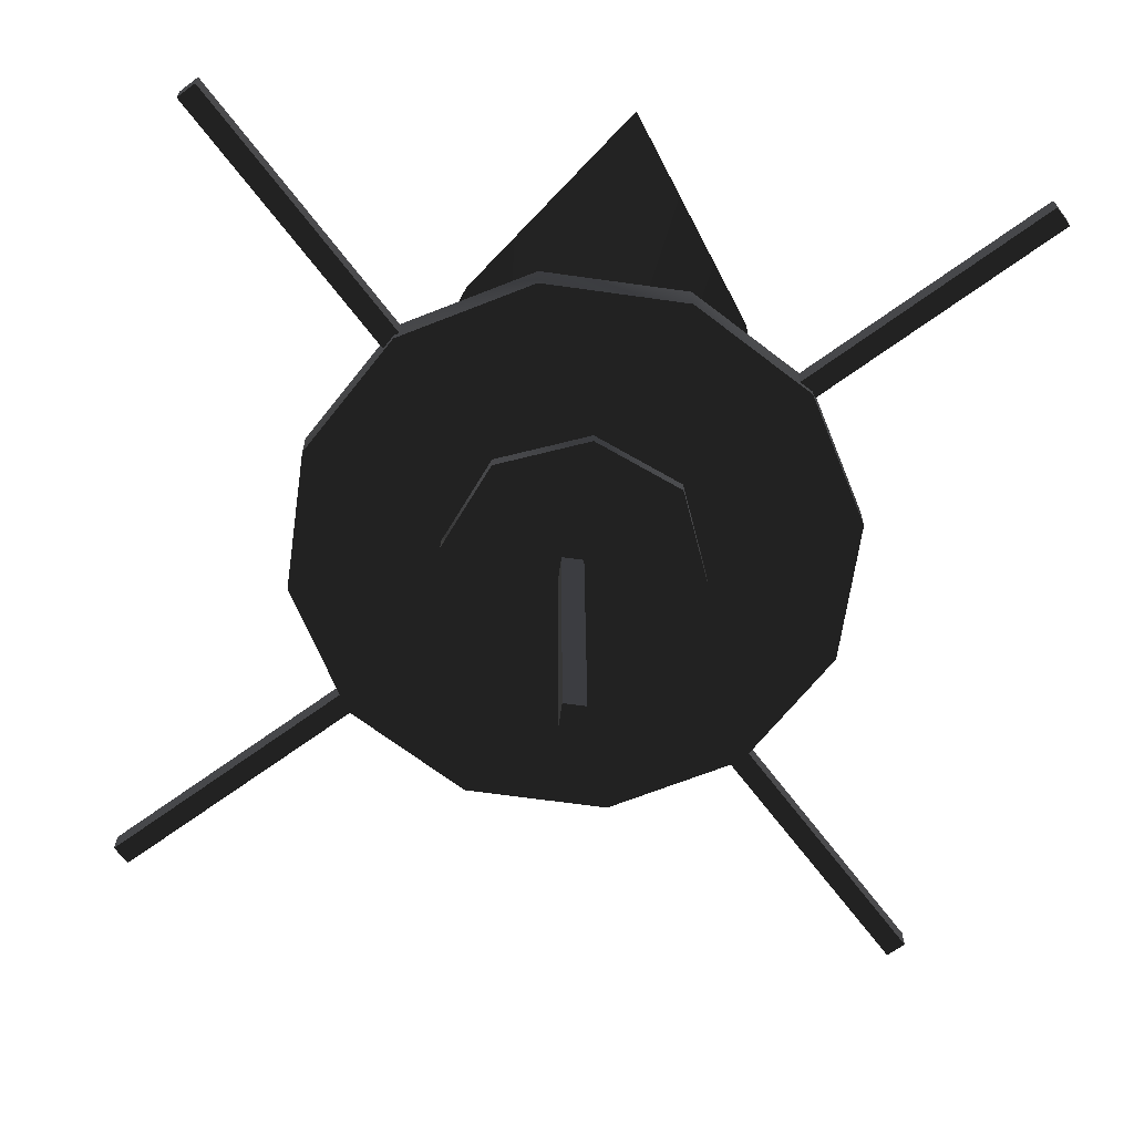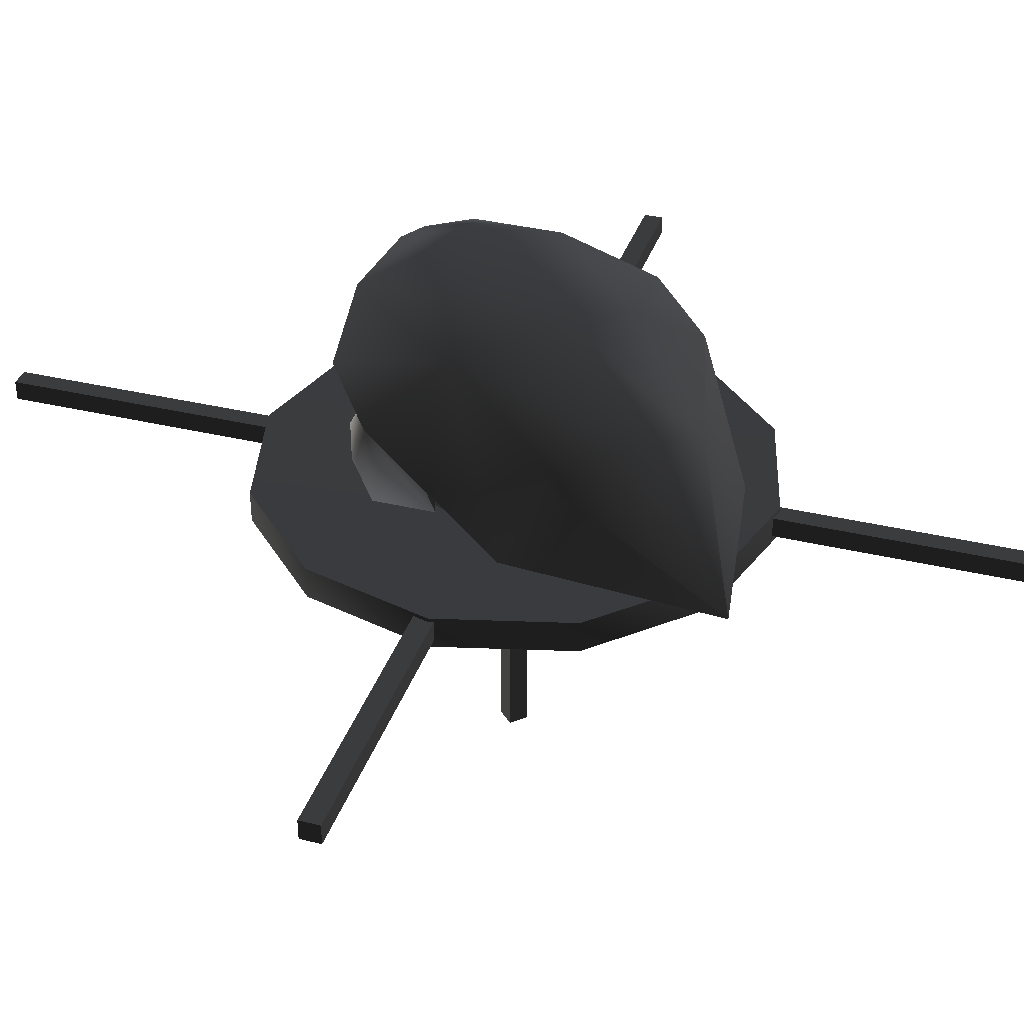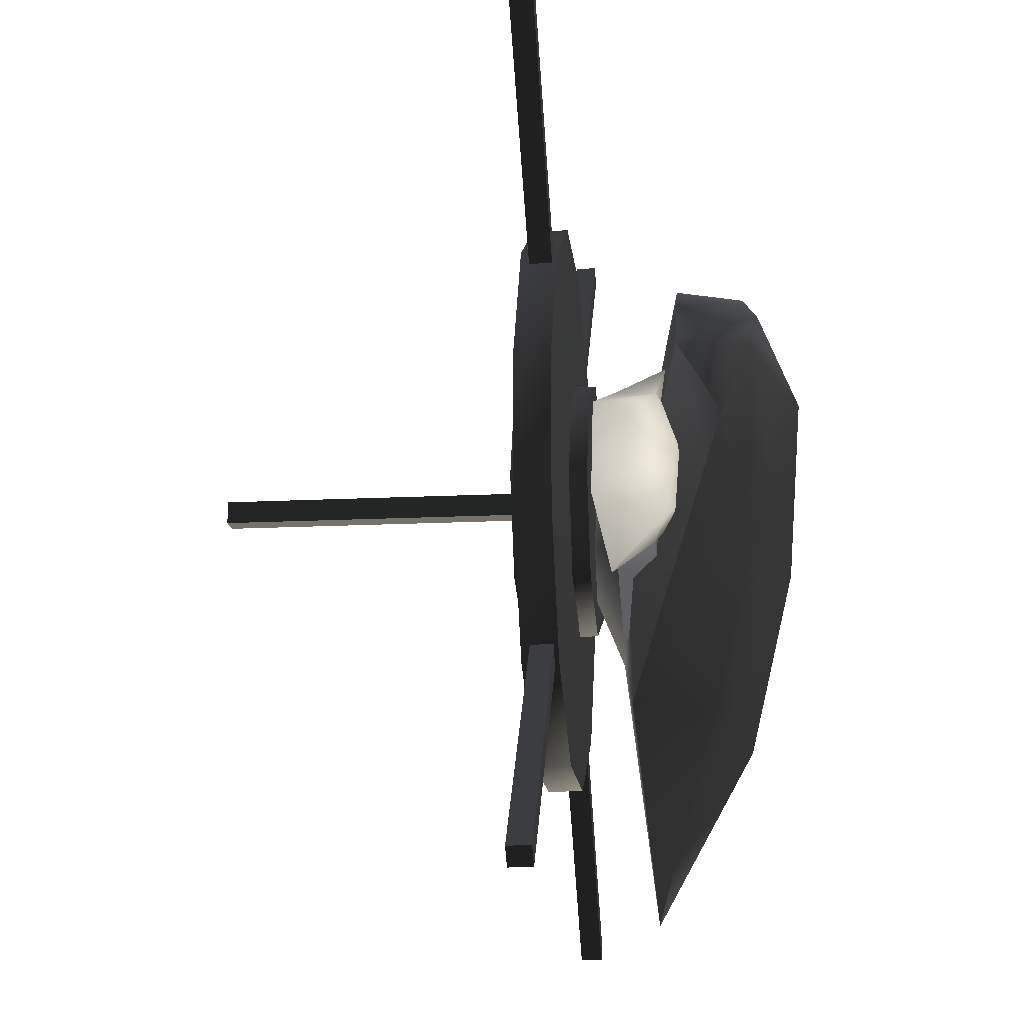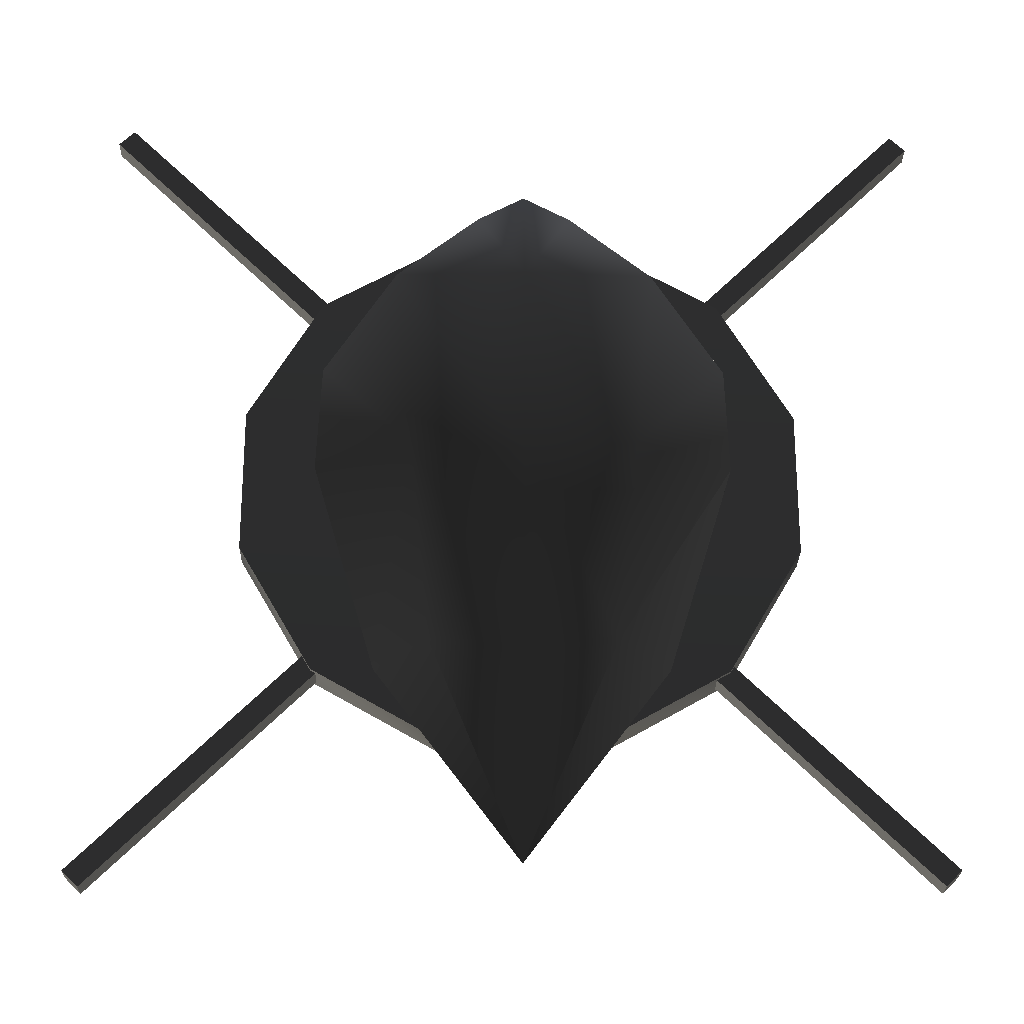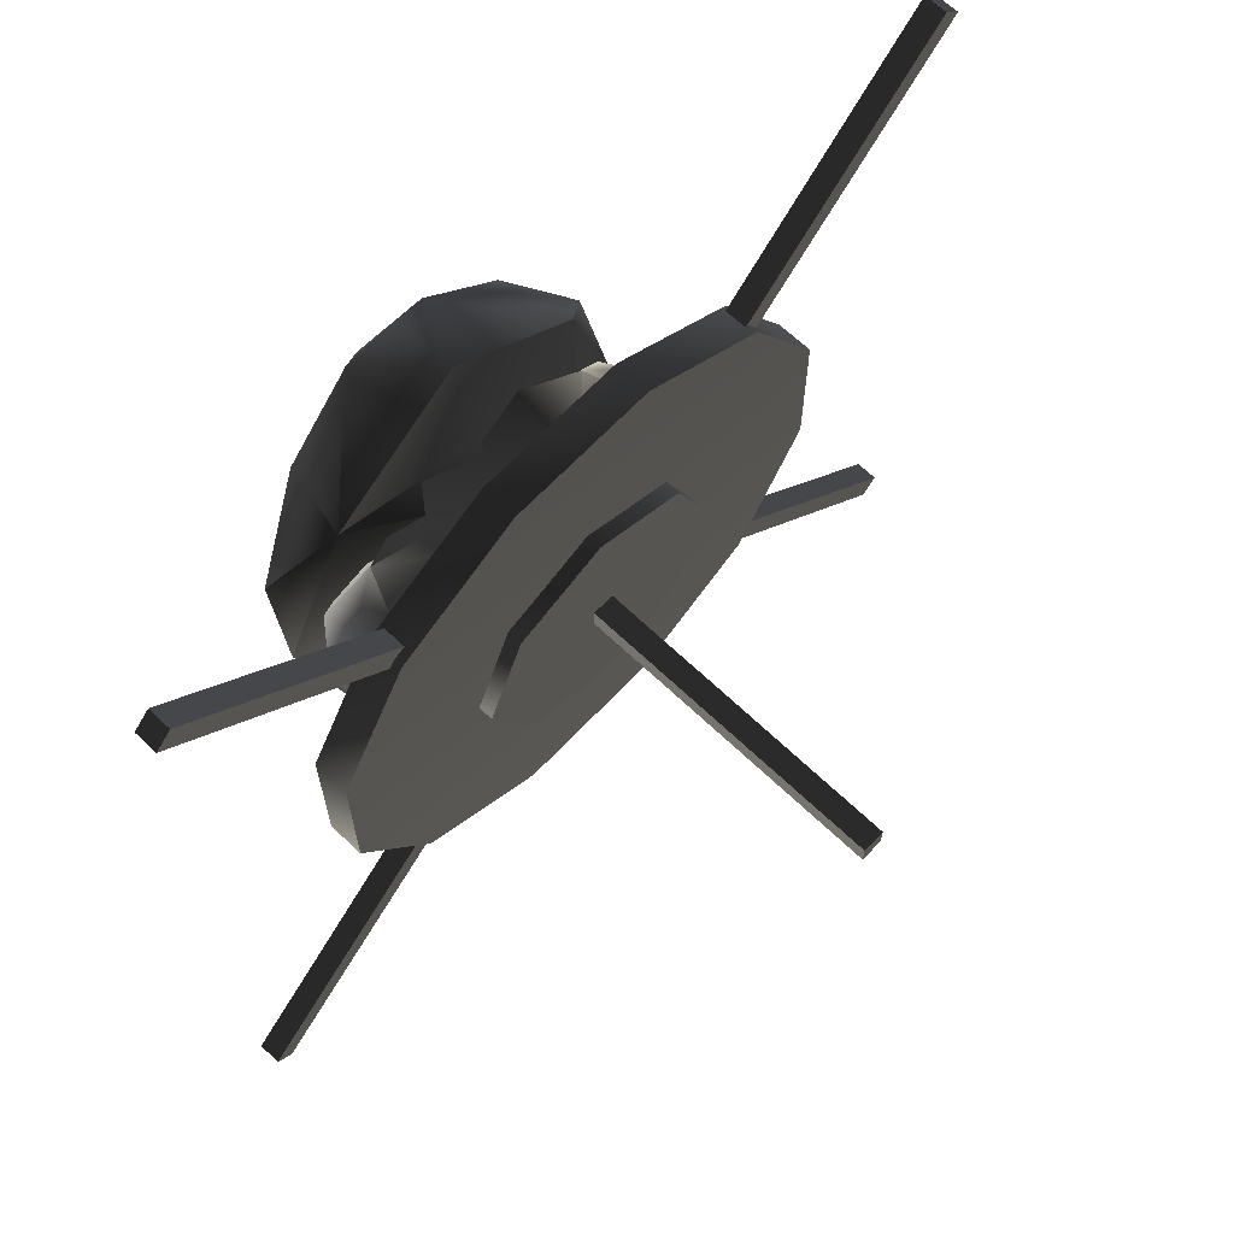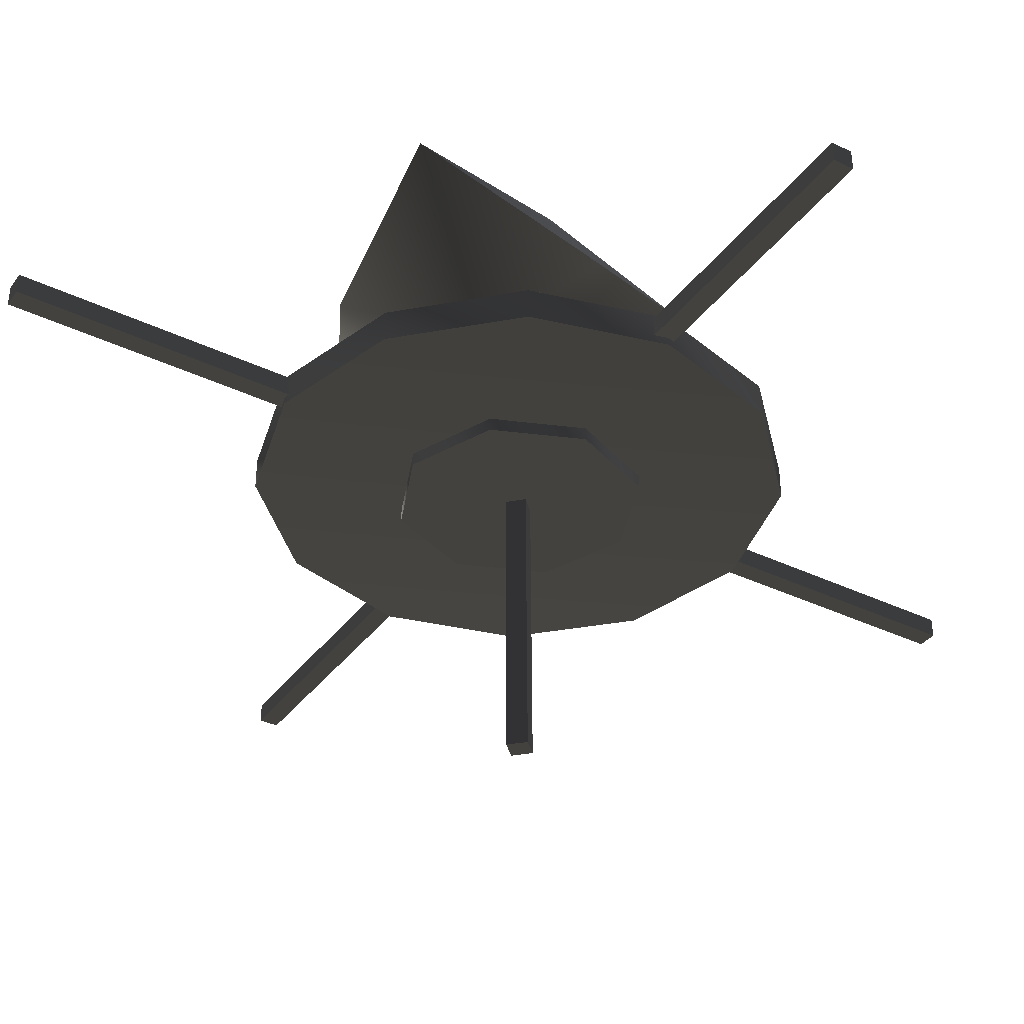
<metadata>
{"format":"obj","ext":"obj","renderer":"f3d","projection":"perspective","resolution":1024,"background":"white","views":[{"elev":-65.1,"azim":-8.1,"up":"+Z"},{"elev":35.6,"azim":-27.2,"up":"+Z"},{"elev":-15.8,"azim":-84.1,"up":"+Y"},{"elev":-26.0,"azim":-0.9,"up":"+Y"},{"elev":66.4,"azim":133.5,"up":"+Y"},{"elev":-36.6,"azim":13.3,"up":"+Z"}]}
</metadata>
<code>
v  -21.51 20.26 12.57
v  -30.77 -7.802 15.21
v  -29.75 6.229 19.5
v  -16.33 -7.802 23.71
v  -18.99 20.26 23.79
v  -21.84 -35.87 5.317
v  -15.39 -7.802 5.482
v  0 -11.76 29.31
v  -13.67 -35.87 17.03
v  0 -39.82 22.63
v  0 -66.2 7.876
v  0 -25.64 3.009
v  13.67 -35.87 17.03
v  0 16.3 31.38
v  16.33 -7.802 23.71
v  21.84 -35.87 5.317
v  30.77 -7.802 15.21
v  15.39 -7.802 5.482
v  0 -7.802 -4.245
v  29.75 6.23 19.5
v  21.51 20.26 12.57
v  0 14.14 2.35
v  0 20.26 8.944
v  18.99 20.26 23.79
v  0 36.42 12.24
v  6.833 29.33 25.11
v  0 34.6 22.8
v  -6.833 29.33 25.11
v  43.35 11.62 -10.17
v  43.35 -11.62 -10.17
v  0 0 -11.05
v  31.73 31.73 -10.17
v  11.62 43.35 -10.17
v  -11.62 43.35 -10.17
v  -31.73 31.73 -10.17
v  -43.35 11.62 -10.17
v  -43.35 -11.62 -10.17
v  -31.73 -31.73 -10.17
v  -11.62 -43.35 -10.17
v  11.62 -43.35 -10.17
v  31.73 -31.73 -10.17
v  -31.73 -31.73 -4.677
v  -43.35 -11.62 -4.677
v  -11.62 -43.35 -4.677
v  11.62 -43.35 -4.677
v  31.73 -31.73 -4.677
v  43.35 -11.62 -4.677
v  0 0 -3.433
v  -43.35 11.62 -4.677
v  -31.73 31.73 -4.677
v  -11.62 43.35 -4.677
v  11.62 43.35 -4.677
v  31.73 31.73 -4.677
v  43.35 11.62 -4.677
v  14.67 14.67 -12.94
v  20.75 0 -12.94
v  0 0 -12.94
v  0 20.75 -12.94
v  -14.67 14.67 -12.94
v  -20.75 0 -12.94
v  -14.67 -14.67 -12.94
v  0 -20.75 -12.94
v  14.67 -14.67 -12.94
v  0 20.75 -1.216
v  14.67 14.67 -1.216
v  -14.67 14.67 -1.216
v  -20.75 0 -1.216
v  -14.67 -14.67 -1.216
v  0 -20.75 -1.216
v  14.67 -14.67 -1.216
v  0 0 -1.216
v  20.75 0 -1.216
v  -66.71 -63.26 -5.334
v  -33.03 -29.32 -5.334
v  -33.03 -29.32 -8.819
v  -66.71 -63.26 -8.819
v  -64.25 -65.72 -5.334
v  -30.56 -31.79 -5.334
v  -64.25 -65.72 -8.819
v  -30.56 -31.79 -8.819
v  -64.5 65.47 -5.334
v  -30.57 31.78 -5.334
v  -30.57 31.78 -8.819
v  -64.5 65.47 -8.819
v  -66.97 63 -5.334
v  -33.03 29.32 -5.334
v  -66.97 63 -8.819
v  -33.03 29.32 -8.819
v  62.01 -65.05 -5.334
v  28.08 -31.37 -5.334
v  28.08 -31.37 -8.819
v  62.01 -65.05 -8.819
v  64.48 -62.59 -5.334
v  30.54 -28.9 -5.334
v  64.48 -62.59 -8.819
v  30.54 -28.9 -8.819
v  64.67 63.1 -5.334
v  30.98 29.16 -5.334
v  30.98 29.16 -8.819
v  64.67 63.1 -8.819
v  62.2 65.56 -5.334
v  28.52 31.62 -5.334
v  62.2 65.56 -8.819
v  28.52 31.62 -8.819
v  -1.915 -1.059 -60.77
v  -2.095 -1.059 -12.96
v  -2.095 2.426 -12.96
v  -1.915 2.426 -60.77
v  1.569 -1.059 -60.77
v  1.39 -1.059 -12.96
v  1.569 2.426 -60.77
v  1.39 2.426 -12.96
v  -6.035 -6.715 19.75
v  -0.004588 -1.91 17.33
v  -0.003396 -12.61 19.74
v  -0.002576 -13.57 21.4
v  6.028 -6.715 19.75
v  -5.069 5.069 21.05
v  5.064 5.069 21.04
v  -0.002442 10.96 21.67
v  -6.458 7.248 24.8
v  -7.302 -7.524 23.29
v  7.299 -7.524 23.28
v  6.456 7.248 24.79
v  -0.001153 13.93 24.28
v  24.41 -12.16 9.186
v  28.39 -9.343 10.78
v  22.27 -5.164 14.81
v  11.67 6.308 11.35
v  17.74 5.75 13.84
v  26.21 2.35 12.58
v  22.9 -16.3 2.539
v  20.21 -10.51 2.989
v  10.63 -26.32 9.57
v  28.96 -5.518 -0.04271
v  26.26 8.574 5.785
v  30.79 -2.34 6.747
v  23.72 10.3 -0.04271
v  19.75 12.62 9.349
v  12.41 15.33 2.539
v  7.577 17.66 4.091
v  8.908 20.18 10.5
v  -8.908 20.18 10.5
v  -11.67 6.308 11.35
v  -7.577 17.66 4.091
v  -10.63 -26.32 9.57
v  8.629 -22.41 3.312
v  -24.41 -12.16 9.186
v  -8.629 -22.41 3.312
v  -22.27 -5.164 14.81
v  -28.39 -9.343 10.78
v  -22.9 -16.3 2.539
v  -20.21 -10.51 2.989
v  -17.74 5.75 13.84
v  -26.21 2.35 12.58
v  -30.79 -2.34 6.747
v  -28.96 -5.518 -0.04271
v  -19.75 12.62 9.349
v  -26.26 8.574 5.785
v  -12.41 15.33 2.539
v  -23.72 10.3 -0.04271
g frm-bound1
f 1 2 3
f 4 5 3
f 3 5 1
f 3 2 4
f 6 2 7
f 2 6 4
f 7 2 1
f 5 4 8
f 6 9 4
f 4 9 10
f 8 4 10
f 9 6 11
f 11 6 12
f 12 6 7
f 10 9 11
f 11 13 10
f 10 13 8
f 14 5 8
f 13 15 8
f 8 15 14
f 16 13 11
f 13 16 17
f 15 13 17
f 12 16 11
f 17 16 12
f 18 17 12
f 12 19 18
f 7 19 12
f 15 17 20
f 20 17 21
f 17 18 22
f 21 17 22
f 18 19 22
f 22 19 7
f 23 22 7
f 1 23 7
f 22 23 21
f 21 24 20
f 25 21 23
f 21 25 26
f 24 21 26
f 20 24 15
f 15 24 14
f 14 24 26
f 27 26 25
f 14 26 27
f 25 1 28
f 25 28 27
f 23 1 25
f 1 5 28
f 28 5 14
f 27 28 14
g frm-bound2
f 29 30 31
f 32 29 31
f 33 32 31
f 34 33 31
f 35 34 31
f 36 35 31
f 37 36 31
f 38 37 31
f 39 38 31
f 40 39 31
f 41 40 31
f 30 41 31
f 38 42 43
f 37 38 43
f 42 38 39
f 39 40 44
f 44 42 39
f 40 45 44
f 40 41 45
f 41 46 45
f 41 30 46
f 30 47 46
f 47 30 29
f 45 46 48
f 46 47 48
f 44 45 48
f 42 44 48
f 43 42 48
f 49 43 48
f 43 49 37
f 36 49 50
f 50 49 48
f 49 36 37
f 35 50 51
f 51 50 48
f 35 36 50
f 34 35 51
f 52 51 48
f 51 52 34
f 52 33 34
f 33 52 53
f 53 52 48
f 32 33 53
f 32 53 54
f 54 53 48
f 29 32 54
f 47 54 48
f 54 47 29
g frm-bound3
f 55 56 57
f 58 55 57
f 59 58 57
f 60 59 57
f 61 60 57
f 62 61 57
f 63 62 57
f 56 63 57
f 58 64 65
f 55 58 65
f 58 59 64
f 59 66 64
f 59 60 66
f 60 67 66
f 60 61 67
f 61 68 67
f 61 62 68
f 62 69 68
f 62 63 69
f 63 70 69
f 63 56 70
f 68 69 71
f 69 70 71
f 67 68 71
f 66 67 71
f 64 66 71
f 65 64 71
f 72 65 71
f 70 72 71
f 55 65 72
f 56 55 72
f 56 72 70
g frm-bound4
f 73 74 75
f 76 73 75
f 77 78 74
f 73 77 74
f 79 80 78
f 77 79 78
f 76 75 80
f 79 76 80
f 77 73 76
f 79 77 76
f 74 78 80
f 75 74 80
g frm-bound5
f 81 82 83
f 84 81 83
f 85 86 82
f 81 85 82
f 87 88 86
f 85 87 86
f 84 83 88
f 87 84 88
f 85 81 84
f 87 85 84
f 82 86 88
f 83 82 88
g frm-bound6
f 89 90 91
f 92 89 91
f 93 94 90
f 89 93 90
f 95 96 94
f 93 95 94
f 92 91 96
f 95 92 96
f 93 89 92
f 95 93 92
f 90 94 96
f 91 90 96
g frm-bound7
f 97 98 99
f 100 97 99
f 101 102 98
f 97 101 98
f 103 104 102
f 101 103 102
f 100 99 104
f 103 100 104
f 101 97 100
f 103 101 100
f 98 102 104
f 99 98 104
g frm-bound8
f 105 106 107
f 108 105 107
f 109 110 106
f 105 109 106
f 111 112 110
f 109 111 110
f 108 107 112
f 111 108 112
f 109 105 108
f 111 109 108
f 106 110 112
f 107 106 112
g frm-bound9
f 113 114 115
f 113 115 116
f 117 115 114
f 116 115 117
f 114 113 118
f 114 119 117
f 114 118 120
f 114 120 119
f 121 118 113
f 113 122 121
f 116 122 113
f 117 123 116
f 117 119 124
f 124 123 117
f 125 124 119
f 119 120 125
f 125 120 118
f 118 121 125
g frm-bound10
f 126 127 128
f 129 128 130
f 128 127 131
f 126 128 129
f 130 128 131
f 132 127 126
f 133 132 126
f 126 134 133
f 129 134 126
f 127 132 135
f 135 136 137
f 135 138 136
f 135 137 127
f 137 136 131
f 127 137 131
f 136 139 131
f 139 130 131
f 138 139 136
f 138 140 139
f 141 142 139
f 140 141 139
f 129 130 139
f 142 129 139
f 142 143 144
f 129 142 144
f 142 141 145
f 143 142 145
f 146 134 129
f 144 146 129
f 134 147 133
f 147 134 146
f 148 146 144
f 149 146 148
f 149 147 146
f 144 150 148
f 150 151 148
f 152 153 148
f 151 152 148
f 153 149 148
f 154 150 144
f 155 150 154
f 155 151 150
f 151 156 157
f 155 156 151
f 157 152 151
f 155 158 159
f 155 154 158
f 155 159 156
f 158 154 144
f 158 144 143
f 158 143 160
f 159 158 161
f 158 160 161
f 156 159 157
f 159 161 157
f 143 145 160

</code>
